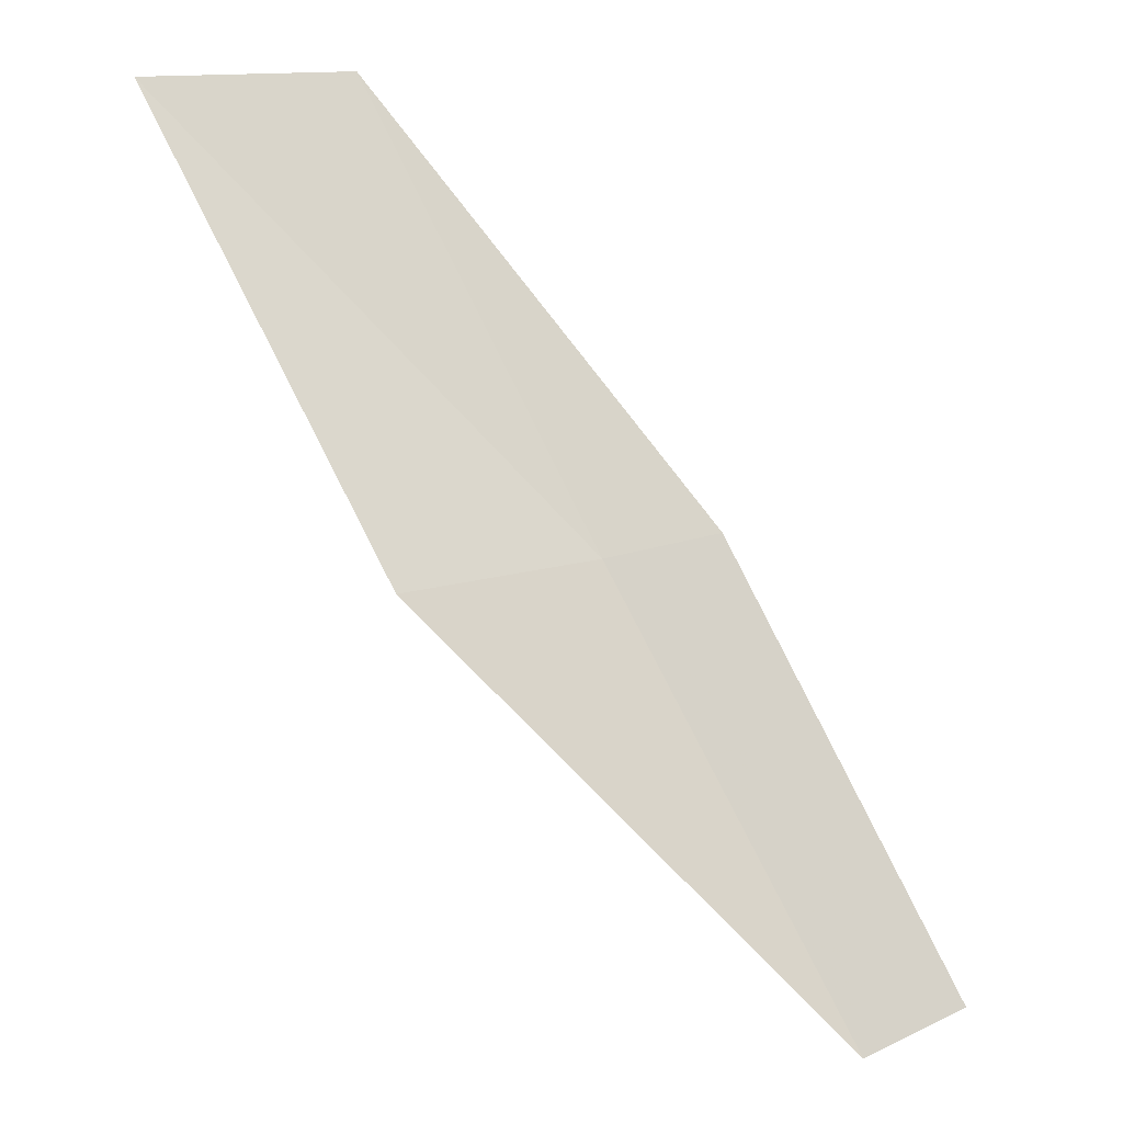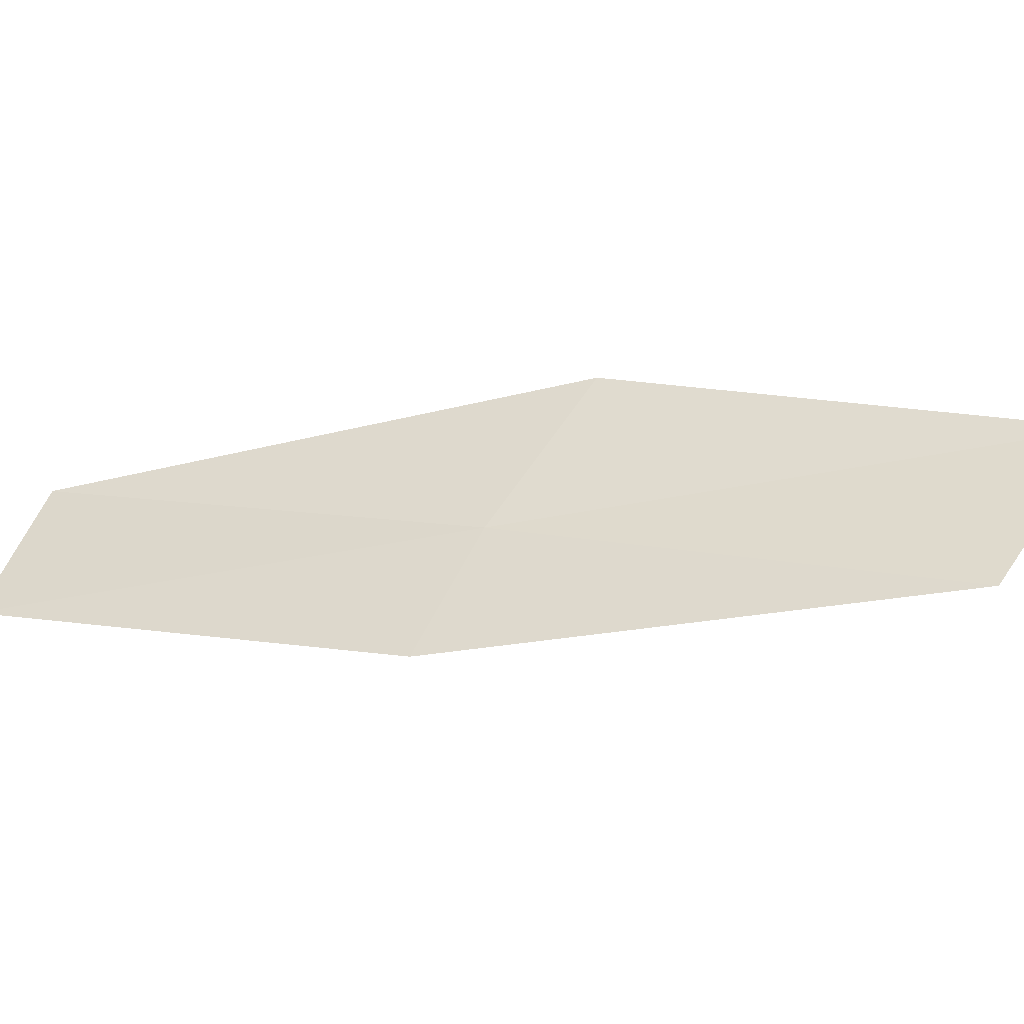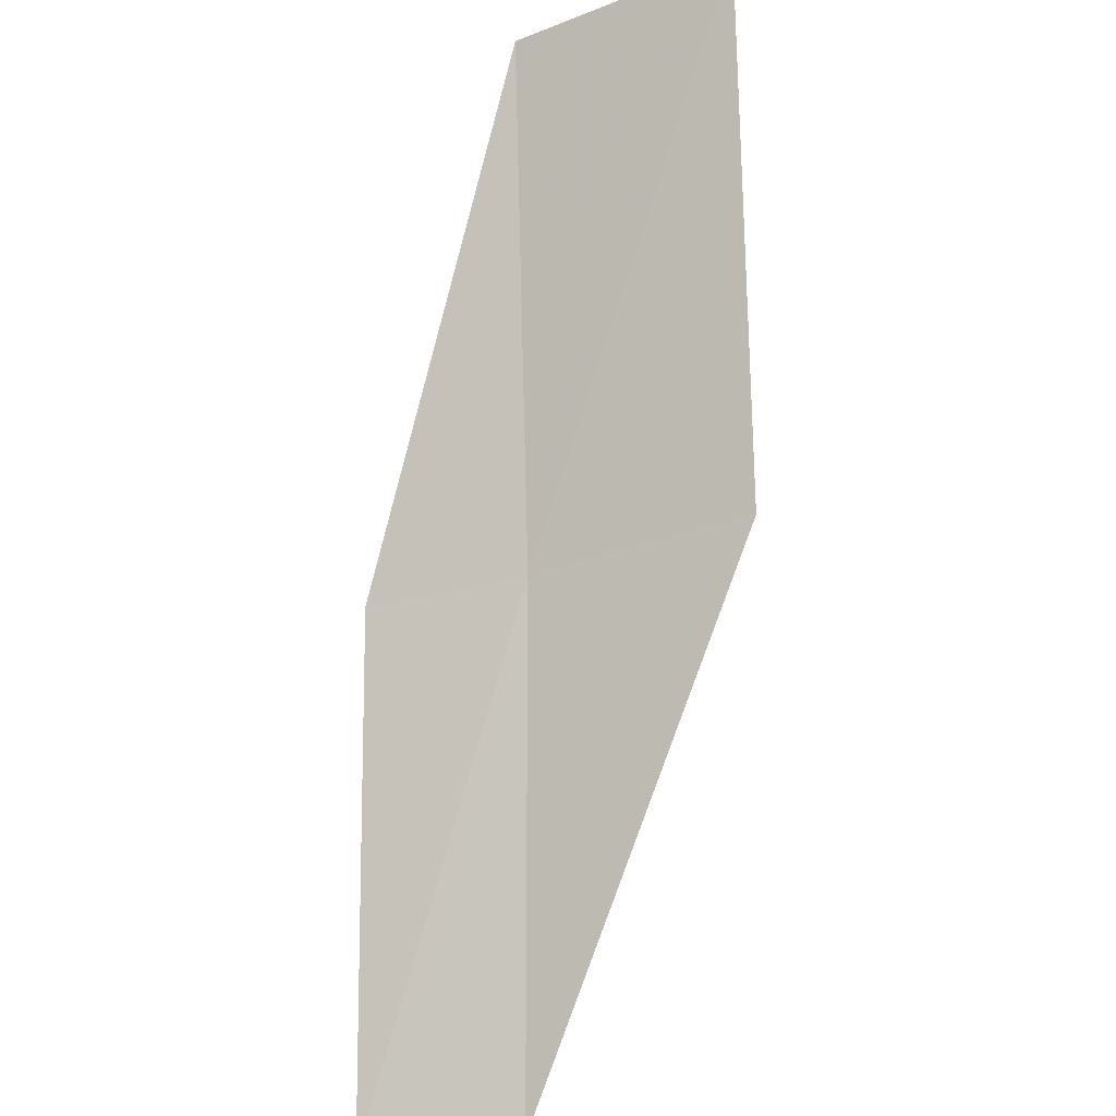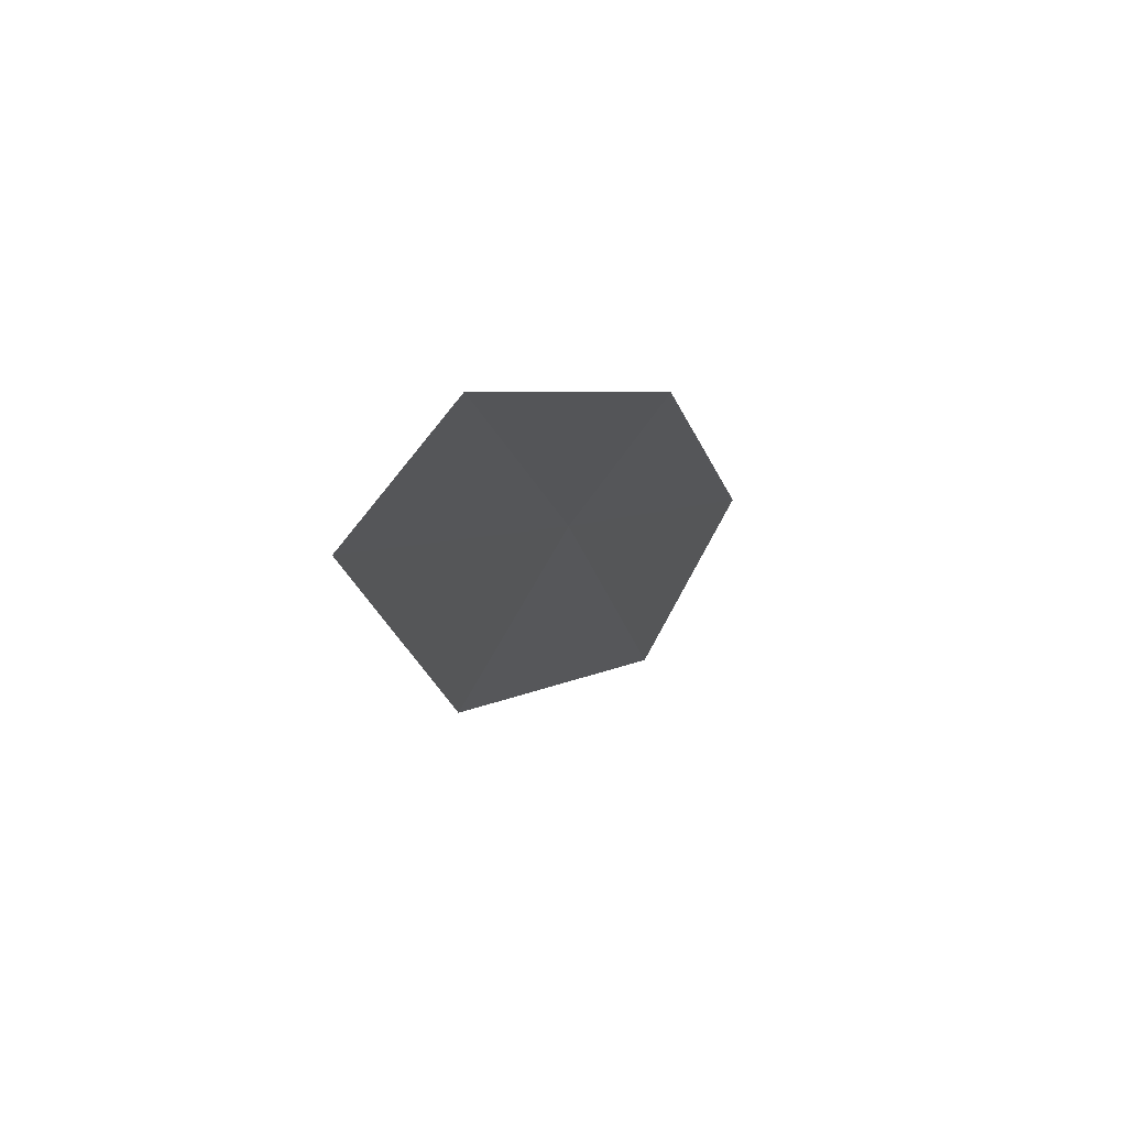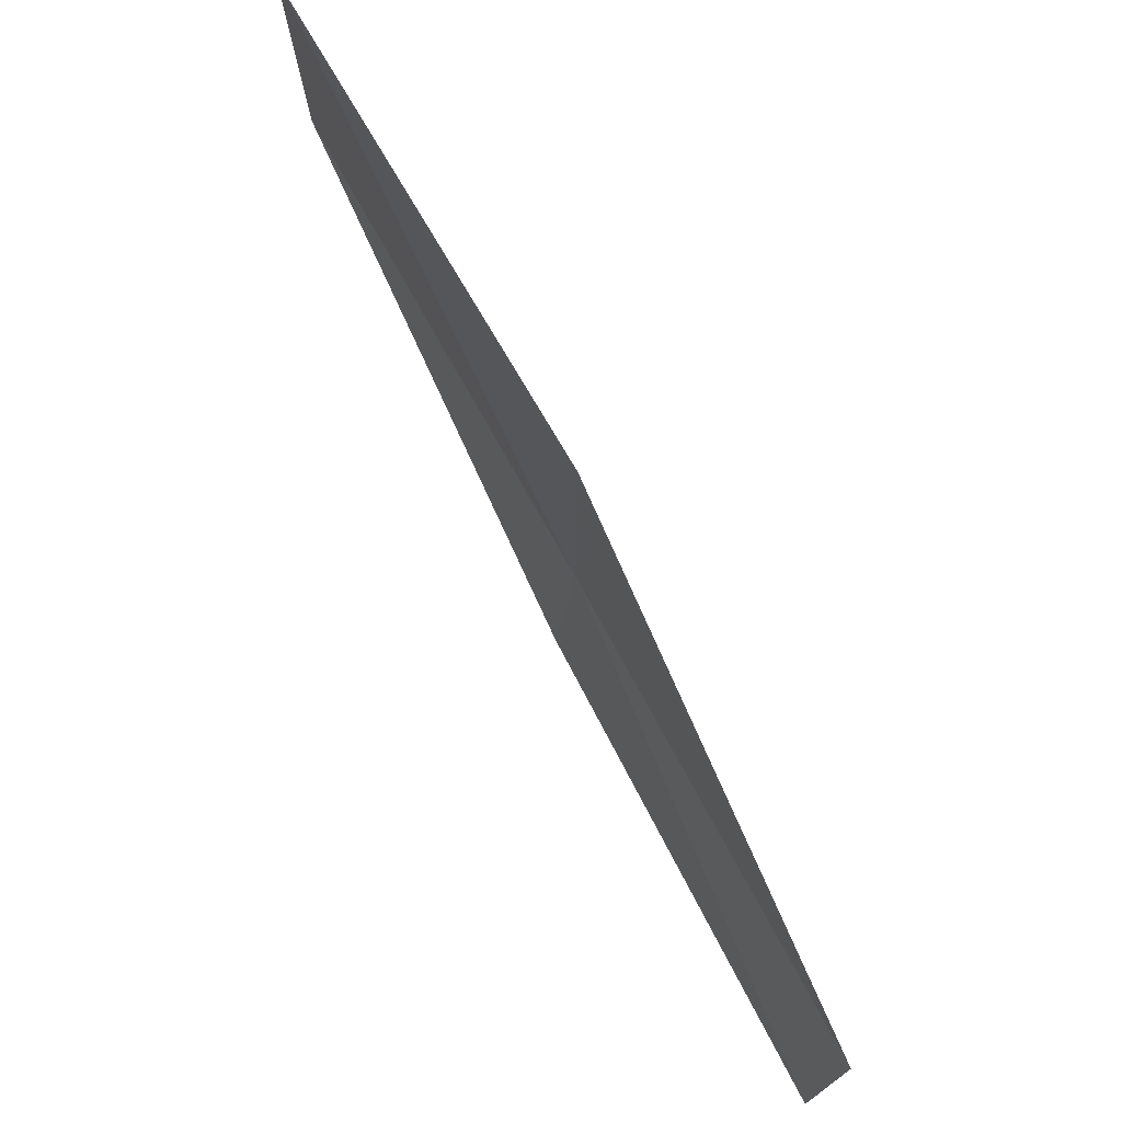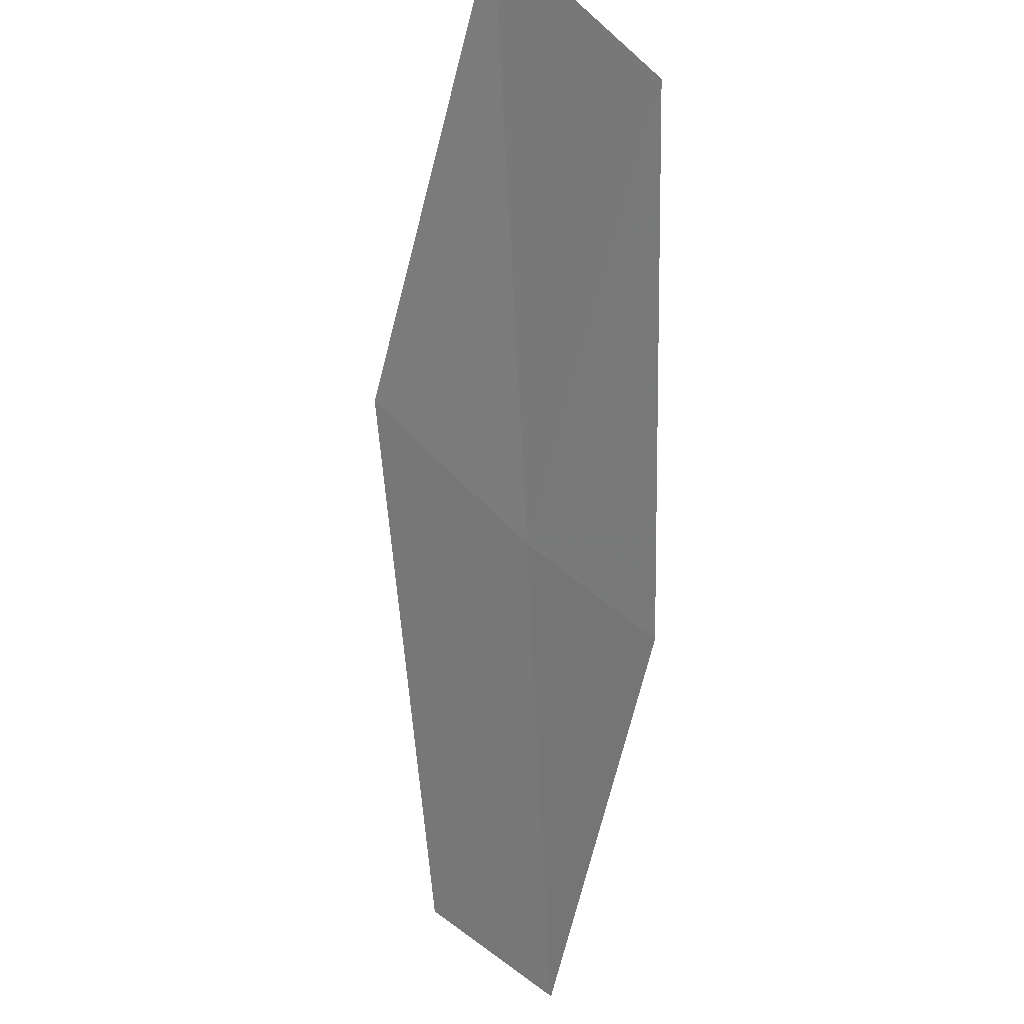
<metadata>
{"format":"obj","ext":"obj","renderer":"f3d","projection":"perspective","resolution":1024,"background":"white","views":[{"elev":13.2,"azim":-166.4,"up":"+Z"},{"elev":-10.3,"azim":-36.6,"up":"+Y"},{"elev":-38.4,"azim":73.9,"up":"+Z"},{"elev":-60.7,"azim":-67.1,"up":"+Z"},{"elev":-23.5,"azim":140.1,"up":"+Z"},{"elev":64.3,"azim":-83.7,"up":"+Z"}]}
</metadata>
<code>
v 7.082 22.78 14
v 5.881 23.11 12
v 7.746 23.57 14
v 5.508 22.47 12
v 6.676 22.16 14
v 8.265 22.37 16
v 8.969 23.14 16
f 1 3 2
f 1 2 4
f 1 4 5
f 1 5 6
f 1 6 7
f 1 7 3

</code>
